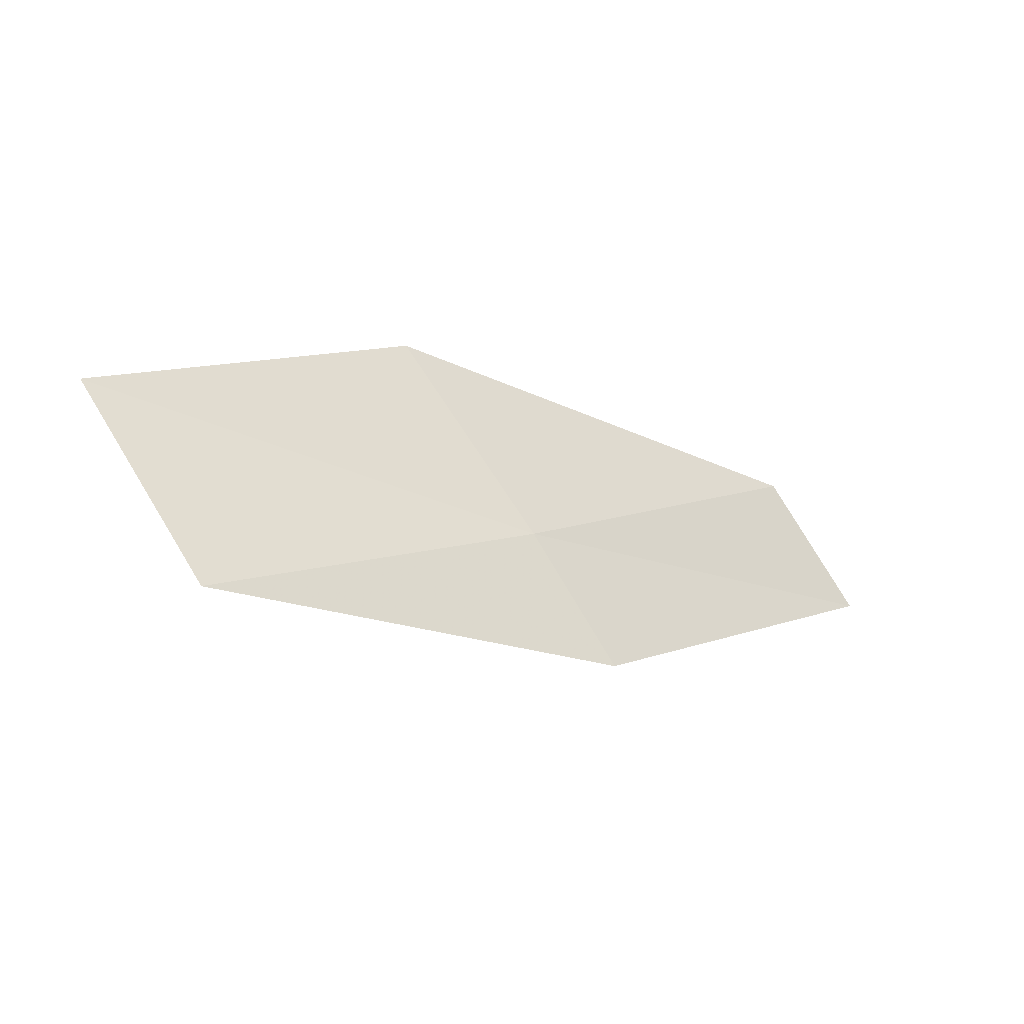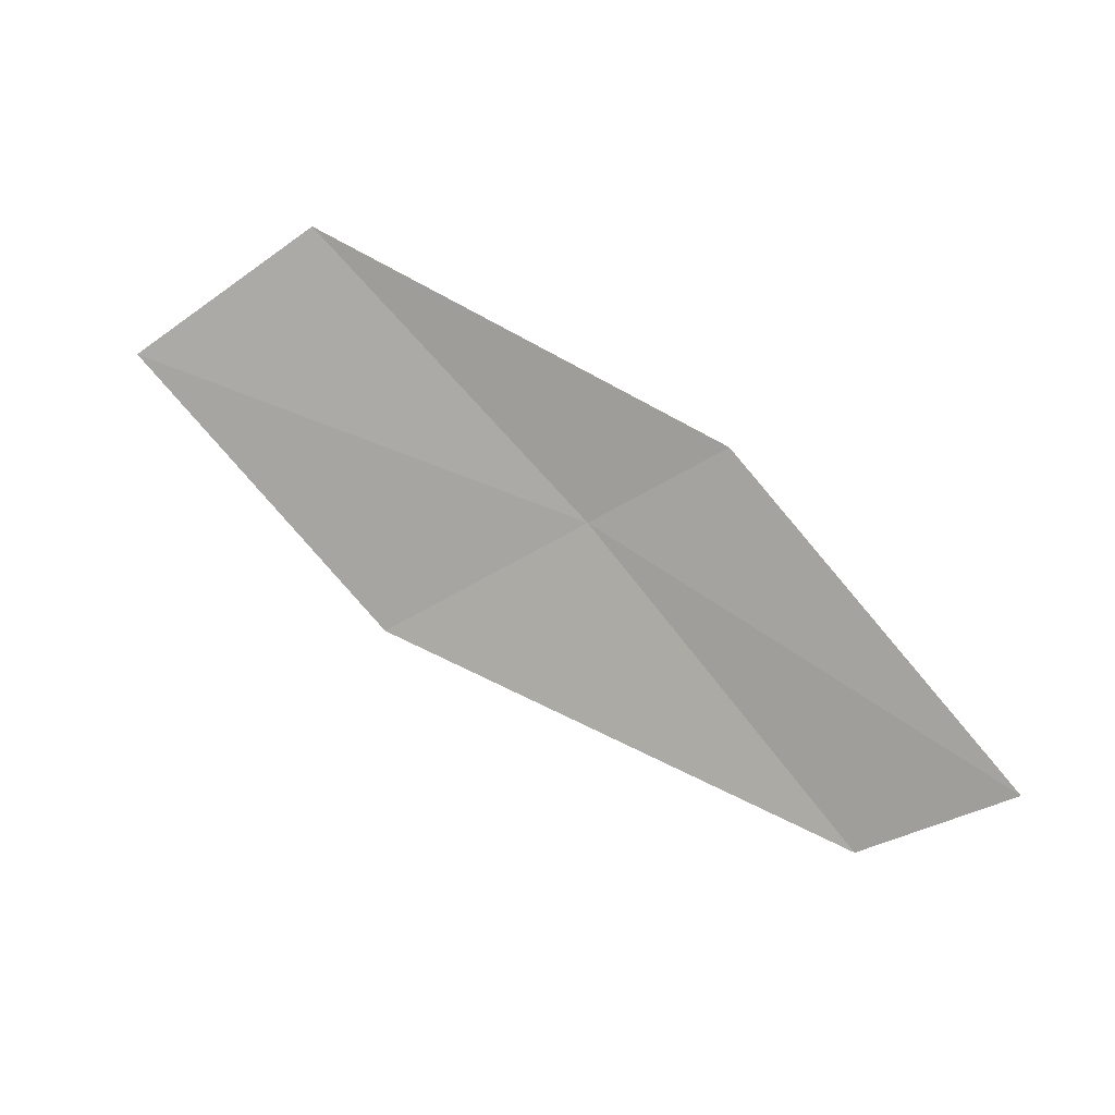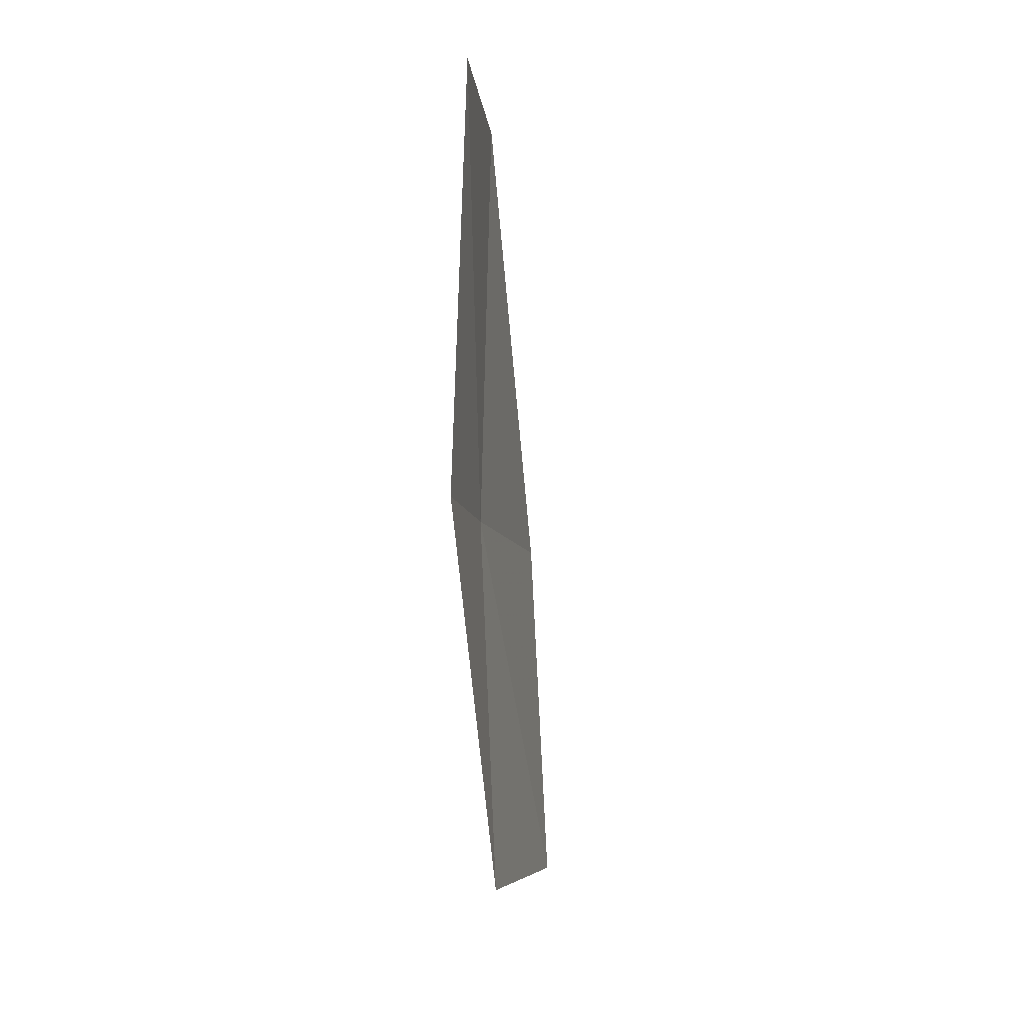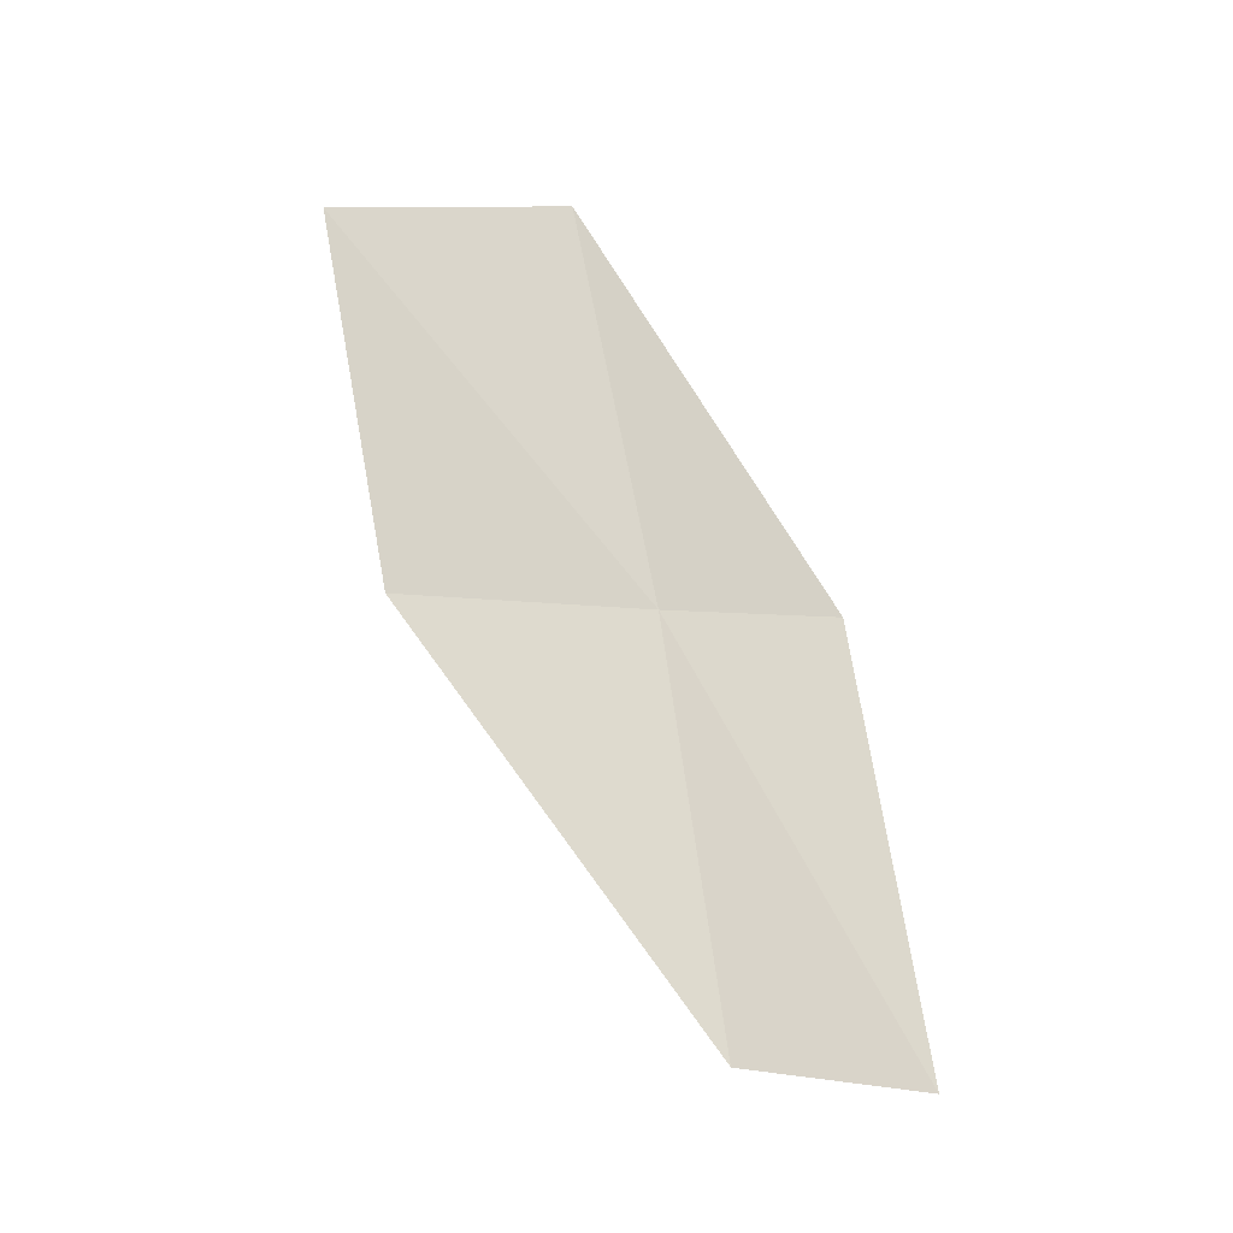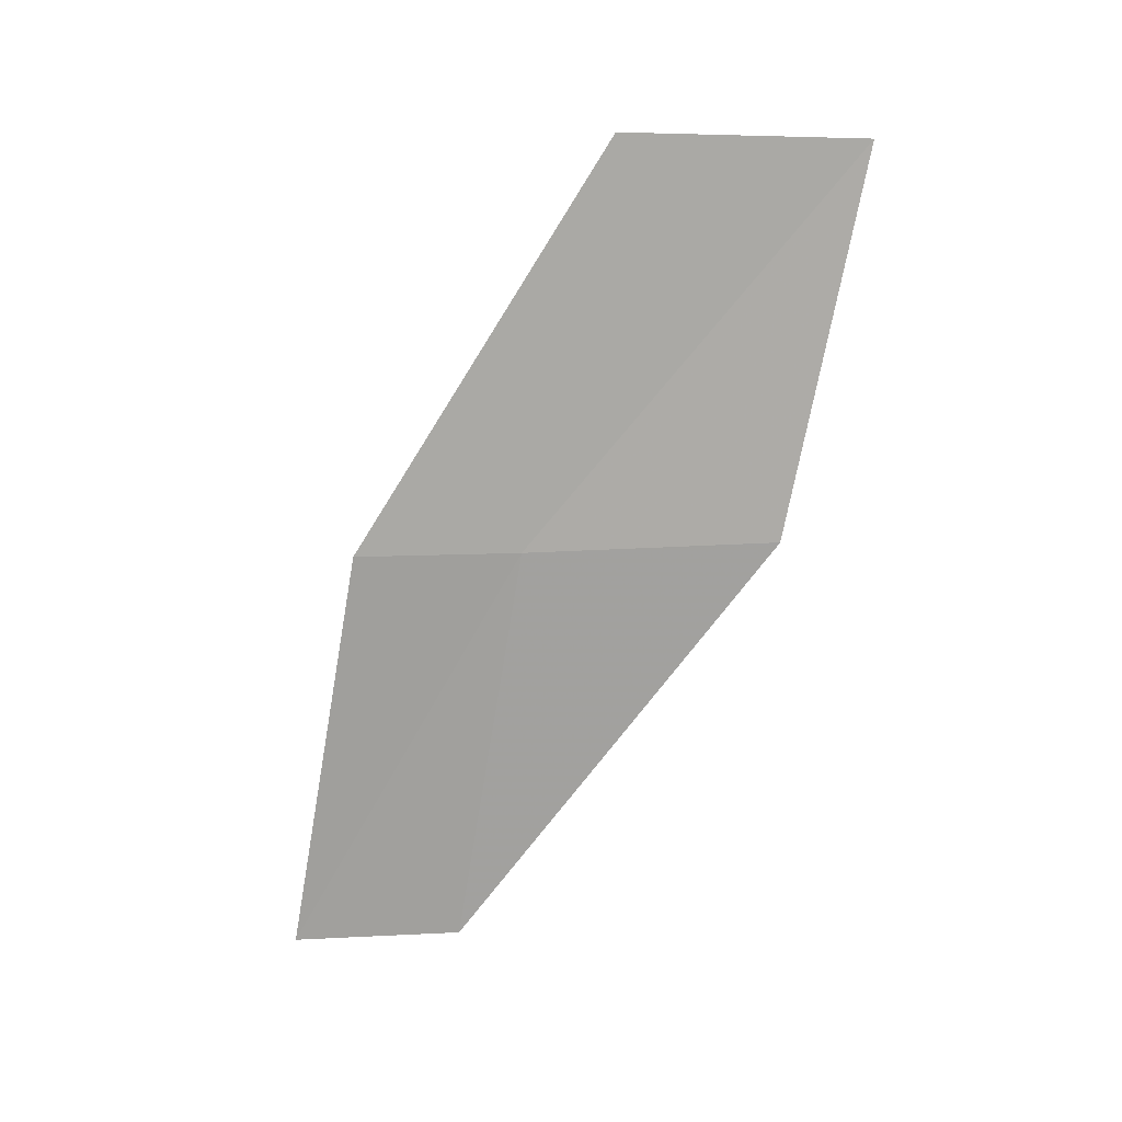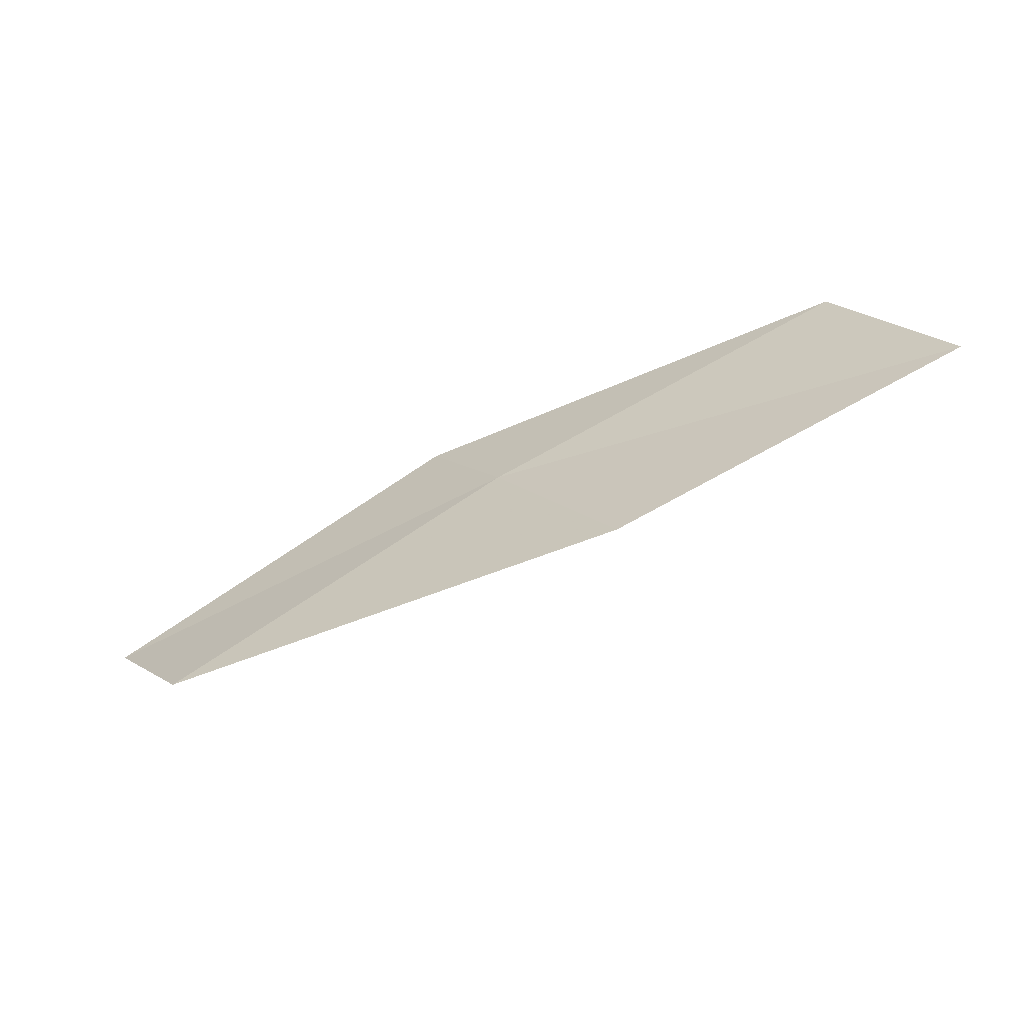
<metadata>
{"format":"obj","ext":"obj","renderer":"f3d","projection":"perspective","resolution":1024,"background":"white","views":[{"elev":-18.2,"azim":-9.0,"up":"+Y"},{"elev":-59.7,"azim":-21.6,"up":"+Z"},{"elev":-66.2,"azim":119.4,"up":"+Y"},{"elev":-80.0,"azim":-57.8,"up":"+Z"},{"elev":78.3,"azim":123.5,"up":"+Z"},{"elev":18.4,"azim":-173.0,"up":"+Z"}]}
</metadata>
<code>
v 4.251 -1.895 26.32
v 4.794 -1.666 25.99
v 4.957 -1.893 25.94
v 4.399 -2.119 26.29
v 3.686 -2.097 26.61
v 3.482 -1.768 26.61
v 4.018 -1.564 26.35
f 1 3 2
f 1 4 3
f 1 5 4
f 1 6 5
f 1 7 6
f 1 2 7

</code>
